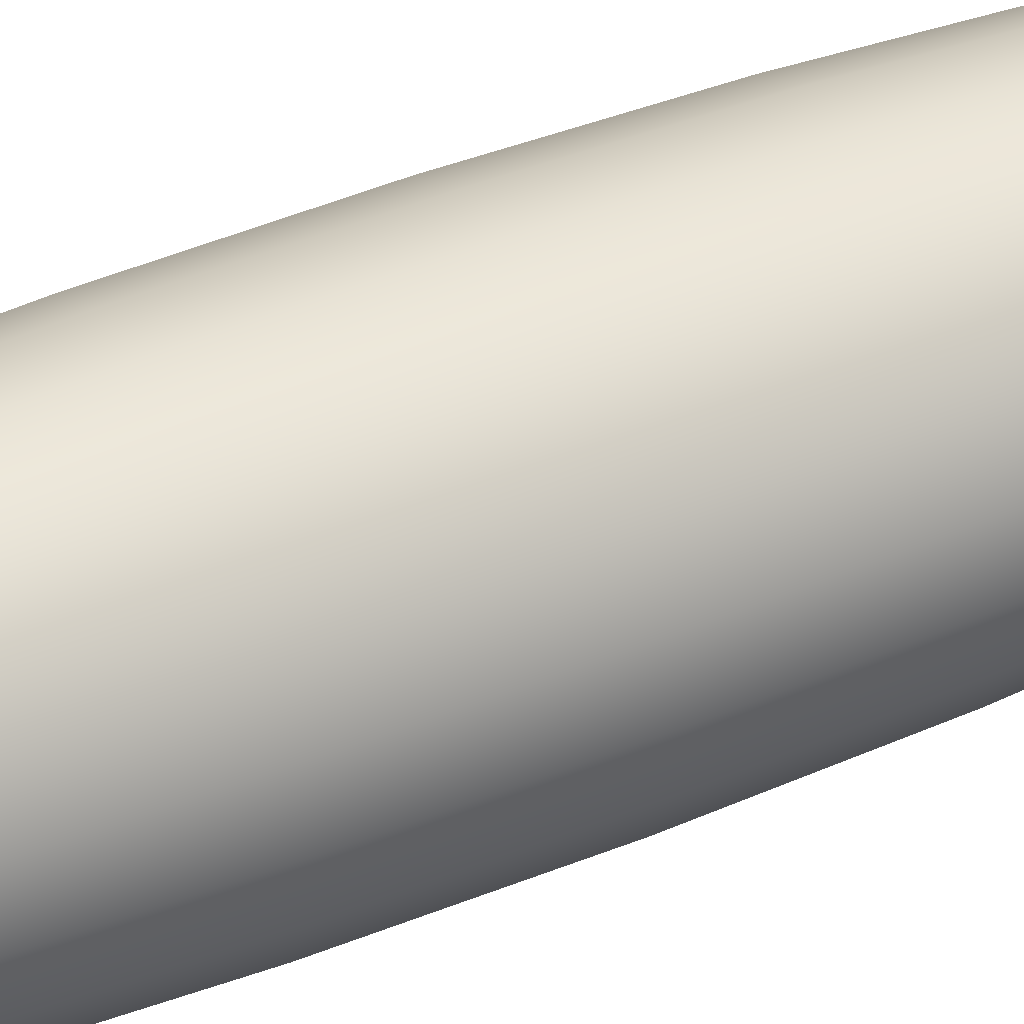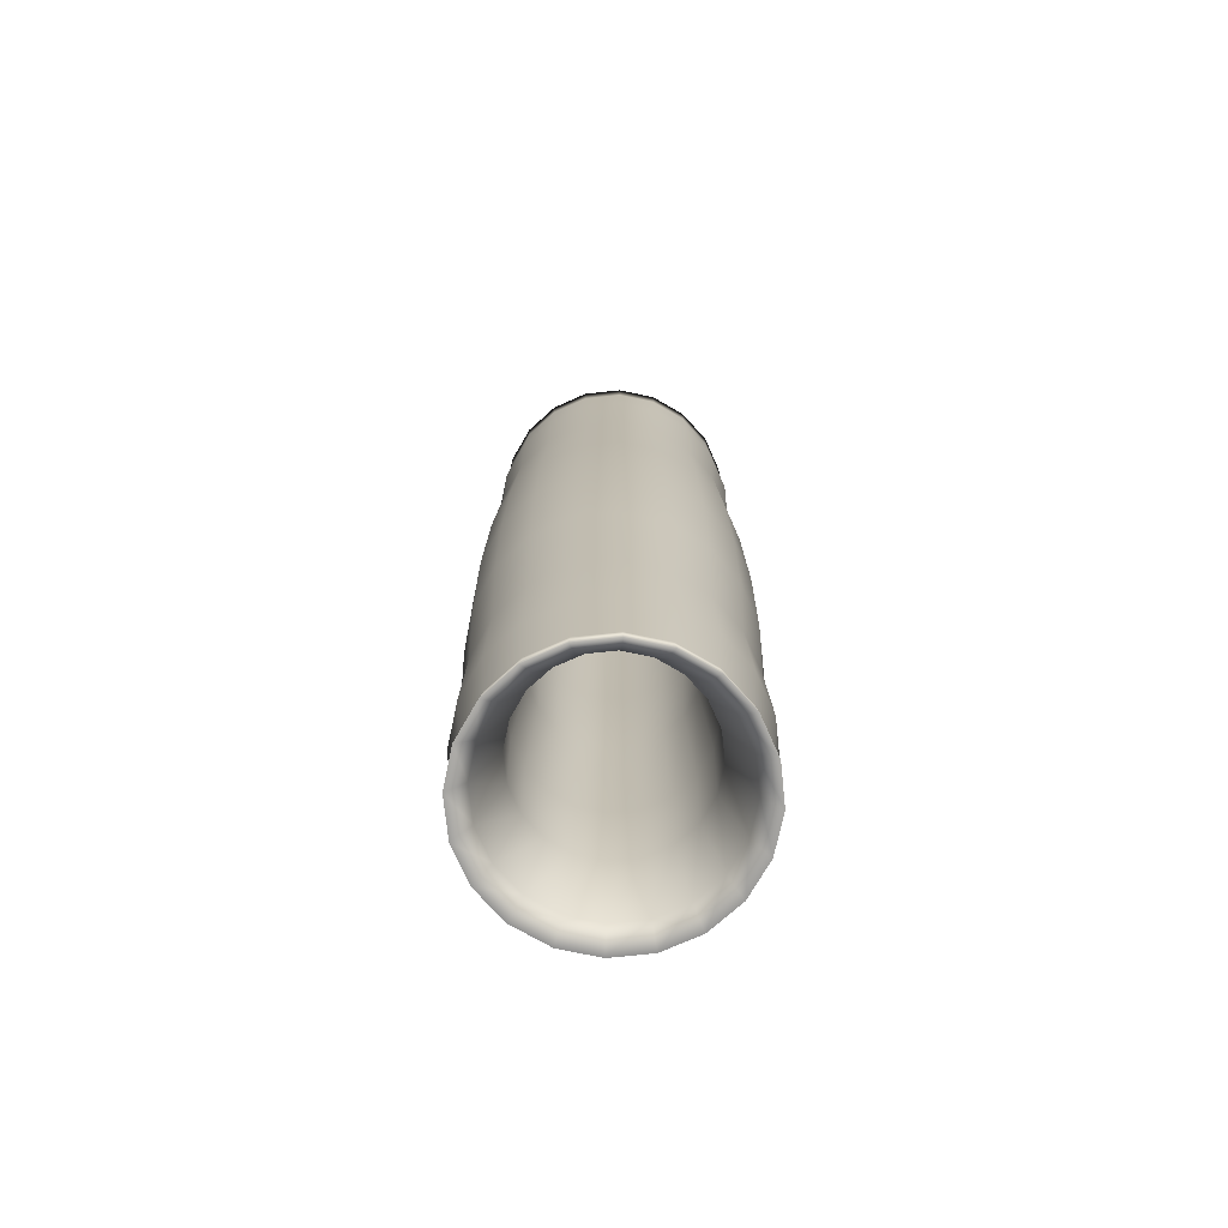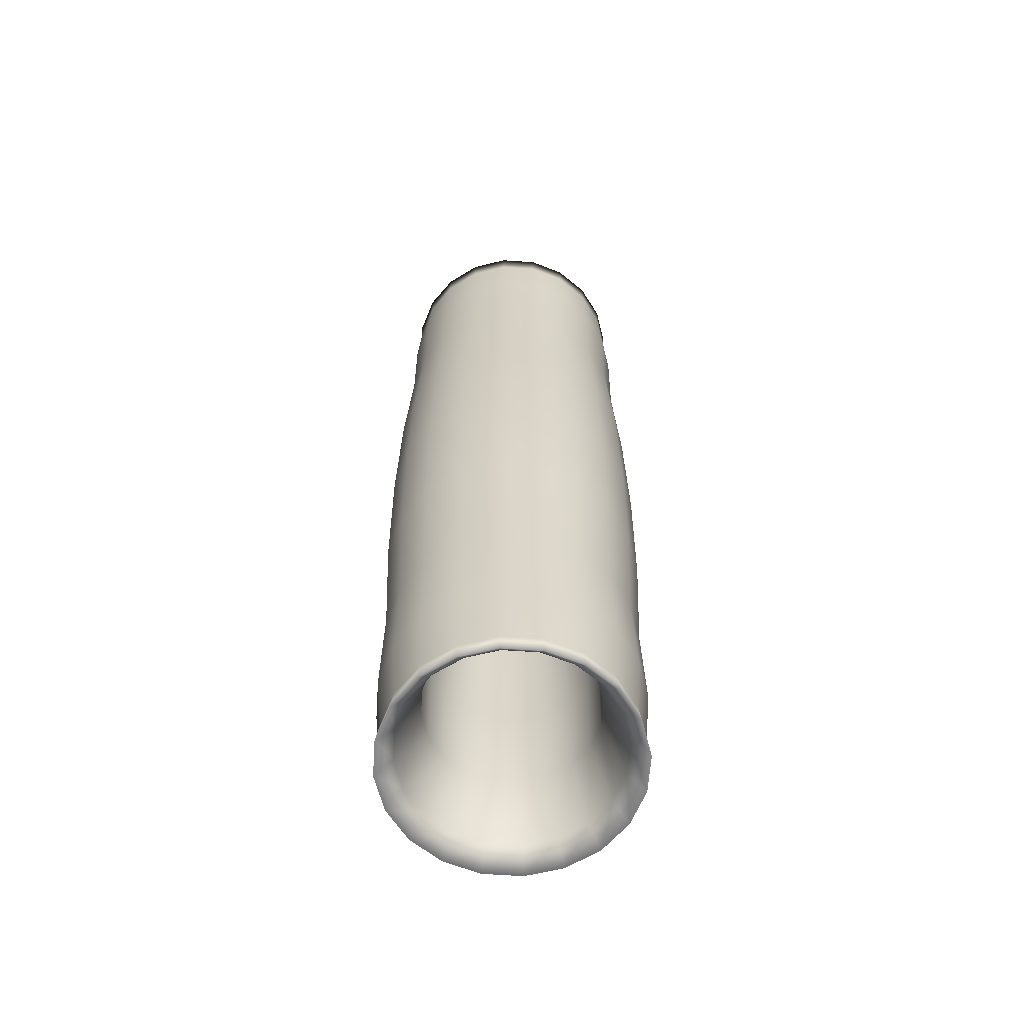
<metadata>
{"format":"obj","ext":"obj","renderer":"f3d","projection":"perspective","resolution":1024,"background":"white","views":[{"elev":40.4,"azim":-117.7,"up":"+Y"},{"elev":-73.7,"azim":-75.0,"up":"+Z"},{"elev":-62.1,"azim":-49.0,"up":"+Z"}]}
</metadata>
<code>
g default
v 1.521 3.751 0
v 1.294 4.193 0
v 0.9403 4.544 0
v 0.4943 4.77 0
v 0 4.848 0
v -0.4943 4.77 0
v -0.9403 4.544 0
v -1.294 4.193 0
v -1.521 3.751 0
v -1.6 3.26 0
v -1.521 2.769 0
v -1.294 2.327 0
v -0.9403 1.975 0
v -0.4943 1.75 0
v 0 1.672 0
v 0.4943 1.75 0
v 0.9403 1.975 0
v 1.294 2.327 0
v 1.521 2.769 0
v 1.6 3.26 0
v 1.522 3.751 2.827
v 1.295 4.193 2.827
v 0.9406 4.545 2.827
v 0.4945 4.77 2.827
v 0 4.848 2.827
v -0.4945 4.77 2.827
v -0.9406 4.545 2.827
v -1.295 4.193 2.827
v -1.522 3.751 2.827
v -1.6 3.26 2.827
v -1.522 2.769 2.827
v -1.295 2.326 2.827
v -0.9406 1.975 2.827
v -0.4945 1.749 2.827
v 0 1.672 2.827
v 0.4945 1.749 2.827
v 0.9406 1.975 2.827
v 1.295 2.326 2.827
v 1.522 2.769 2.827
v 1.6 3.26 2.827
v 1.586 3.771 5.378
v 1.349 4.232 5.378
v 0.9799 4.599 5.378
v 0.5152 4.834 5.378
v 0 4.915 5.378
v -0.5152 4.834 5.378
v -0.9799 4.599 5.378
v -1.349 4.232 5.378
v -1.586 3.771 5.378
v -1.667 3.26 5.378
v -1.586 2.749 5.378
v -1.349 2.287 5.378
v -0.9799 1.921 5.378
v -0.5152 1.686 5.378
v 0 1.605 5.378
v 0.5152 1.686 5.378
v 0.9799 1.921 5.378
v 1.349 2.287 5.378
v 1.586 2.749 5.378
v 1.667 3.26 5.378
v 1.546 3.759 7.402
v 1.315 4.208 7.402
v 0.9557 4.565 7.402
v 0.5024 4.795 7.402
v 0 4.874 7.402
v -0.5024 4.795 7.402
v -0.9557 4.565 7.402
v -1.315 4.208 7.402
v -1.546 3.759 7.402
v -1.626 3.26 7.402
v -1.546 2.761 7.402
v -1.315 2.311 7.402
v -0.9557 1.954 7.402
v -0.5024 1.725 7.402
v 0 1.646 7.402
v 0.5024 1.725 7.402
v 0.9557 1.954 7.402
v 1.315 2.311 7.402
v 1.546 2.761 7.402
v 1.626 3.26 7.402
v 1.959 3.896 8.701
v 1.666 4.471 8.701
v 1.211 4.926 8.701
v 0.6365 5.219 8.701
v 0 5.32 8.701
v -0.6365 5.219 8.701
v -1.211 4.926 8.701
v -1.666 4.471 8.701
v -1.959 3.896 8.701
v -2.06 3.26 8.701
v -1.959 2.623 8.701
v -1.666 2.049 8.701
v -1.211 1.594 8.701
v -0.6365 1.301 8.701
v 0 1.2 8.701
v 0.6365 1.301 8.701
v 1.211 1.594 8.701
v 1.666 2.049 8.701
v 1.959 2.623 8.701
v 2.06 3.26 8.701
v 2.255 3.993 9.149
v 1.918 4.654 9.149
v 1.394 5.178 9.149
v 0.7327 5.515 9.149
v 0 5.631 9.149
v -0.7327 5.515 9.149
v -1.394 5.178 9.149
v -1.918 4.654 9.149
v -2.255 3.993 9.149
v -2.371 3.26 9.149
v -2.255 2.527 9.149
v -1.918 1.866 9.149
v -1.394 1.342 9.149
v -0.7327 1.005 9.149
v 0 0.8887 9.149
v 0.7327 1.005 9.149
v 1.394 1.342 9.149
v 1.918 1.866 9.149
v 2.255 2.527 9.149
v 2.371 3.26 9.149
v 2.235 3.986 8.701
v 1.901 4.641 8.701
v 1.381 5.161 8.701
v 0.7261 5.495 8.701
v 0 5.61 8.701
v -0.7261 5.495 8.701
v -1.381 5.161 8.701
v -1.901 4.641 8.701
v -2.235 3.986 8.701
v -2.35 3.26 8.701
v -2.235 2.534 8.701
v -1.901 1.879 8.701
v -1.381 1.359 8.701
v -0.7261 1.025 8.701
v -0 0.91 8.701
v 0.7261 1.025 8.701
v 1.381 1.359 8.701
v 1.901 1.879 8.701
v 2.235 2.534 8.701
v 2.35 3.26 8.701
v 2.298 4.006 7.402
v 1.954 4.68 7.402
v 1.42 5.214 7.402
v 0.7465 5.557 7.402
v 0 5.676 7.402
v -0.7465 5.557 7.402
v -1.42 5.214 7.402
v -1.954 4.68 7.402
v -2.298 4.006 7.402
v -2.416 3.26 7.402
v -2.298 2.513 7.402
v -1.954 1.84 7.402
v -1.42 1.305 7.402
v -0.7465 0.9623 7.402
v -0 0.8441 7.402
v 0.7465 0.9623 7.402
v 1.42 1.305 7.402
v 1.954 1.84 7.402
v 2.298 2.513 7.402
v 2.416 3.26 7.402
v 2.308 3.988 5.378
v 1.964 4.645 5.378
v 1.427 5.167 5.378
v 0.75 5.501 5.378
v 0 5.617 5.378
v -0.75 5.501 5.378
v -1.427 5.167 5.378
v -1.964 4.645 5.378
v -2.308 3.988 5.378
v -2.427 3.26 5.378
v -2.308 2.532 5.378
v -1.964 1.875 5.378
v -1.427 1.353 5.378
v -0.75 1.018 5.378
v -0 0.9031 5.378
v 0.75 1.018 5.378
v 1.427 1.353 5.378
v 1.964 1.875 5.378
v 2.308 2.532 5.378
v 2.427 3.26 5.378
v 2.425 4.025 2.827
v 2.063 4.715 2.827
v 1.499 5.263 2.827
v 0.7879 5.615 2.827
v 0 5.736 2.827
v -0.7879 5.615 2.827
v -1.499 5.263 2.827
v -2.063 4.715 2.827
v -2.425 4.025 2.827
v -2.55 3.26 2.827
v -2.425 2.495 2.827
v -2.063 1.805 2.827
v -1.499 1.257 2.827
v -0.7879 0.9051 2.827
v -0 0.7839 2.827
v 0.7879 0.9051 2.827
v 1.499 1.257 2.827
v 2.063 1.805 2.827
v 2.425 2.495 2.827
v 2.55 3.26 2.827
v 2.465 4.038 0
v 2.097 4.739 0
v 1.524 5.296 0
v 0.801 5.654 0
v 0 5.777 0
v -0.801 5.654 0
v -1.524 5.296 0
v -2.097 4.739 0
v -2.465 4.038 0
v -2.592 3.26 0
v -2.465 2.482 0
v -2.097 1.78 0
v -1.524 1.224 0
v -0.801 0.866 0
v -0 0.7428 0
v 0.801 0.866 0
v 1.524 1.224 0
v 2.097 1.78 0
v 2.465 2.482 0
v 2.592 3.26 0
v 2.425 4.025 -2.827
v 2.063 4.715 -2.827
v 1.499 5.263 -2.827
v 0.7879 5.615 -2.827
v 0 5.736 -2.827
v -0.7879 5.615 -2.827
v -1.499 5.263 -2.827
v -2.063 4.715 -2.827
v -2.425 4.025 -2.827
v -2.55 3.26 -2.827
v -2.425 2.495 -2.827
v -2.063 1.805 -2.827
v -1.499 1.257 -2.827
v -0.7879 0.9051 -2.827
v -0 0.7839 -2.827
v 0.7879 0.9051 -2.827
v 1.499 1.257 -2.827
v 2.063 1.805 -2.827
v 2.425 2.495 -2.827
v 2.55 3.26 -2.827
v 2.308 3.988 -5.378
v 1.964 4.645 -5.378
v 1.427 5.167 -5.378
v 0.75 5.501 -5.378
v 0 5.617 -5.378
v -0.75 5.501 -5.378
v -1.427 5.167 -5.378
v -1.964 4.645 -5.378
v -2.308 3.988 -5.378
v -2.427 3.26 -5.378
v -2.308 2.532 -5.378
v -1.964 1.875 -5.378
v -1.427 1.353 -5.378
v -0.75 1.018 -5.378
v -0 0.9031 -5.378
v 0.75 1.018 -5.378
v 1.427 1.353 -5.378
v 1.964 1.875 -5.378
v 2.308 2.532 -5.378
v 2.427 3.26 -5.378
v 2.298 4.006 -7.402
v 1.954 4.68 -7.402
v 1.42 5.214 -7.402
v 0.7465 5.557 -7.402
v 0 5.676 -7.402
v -0.7465 5.557 -7.402
v -1.42 5.214 -7.402
v -1.954 4.68 -7.402
v -2.298 4.006 -7.402
v -2.416 3.26 -7.402
v -2.298 2.513 -7.402
v -1.954 1.84 -7.402
v -1.42 1.305 -7.402
v -0.7465 0.9623 -7.402
v -0 0.8441 -7.402
v 0.7465 0.9623 -7.402
v 1.42 1.305 -7.402
v 1.954 1.84 -7.402
v 2.298 2.513 -7.402
v 2.416 3.26 -7.402
v 2.183 3.969 -8.701
v 1.857 4.609 -8.701
v 1.349 5.117 -8.701
v 0.7093 5.443 -8.701
v 0 5.555 -8.701
v -0.7093 5.443 -8.701
v -1.349 5.117 -8.701
v -1.857 4.609 -8.701
v -2.183 3.969 -8.701
v -2.295 3.26 -8.701
v -2.183 2.551 -8.701
v -1.857 1.911 -8.701
v -1.349 1.403 -8.701
v -0.7093 1.077 -8.701
v -0 0.9644 -8.701
v 0.7093 1.077 -8.701
v 1.349 1.403 -8.701
v 1.857 1.911 -8.701
v 2.183 2.551 -8.701
v 2.295 3.26 -8.701
v 2.239 3.987 -9.149
v 1.905 4.644 -9.149
v 1.384 5.165 -9.149
v 0.7275 5.499 -9.149
v 0 5.614 -9.149
v -0.7275 5.499 -9.149
v -1.384 5.165 -9.149
v -1.905 4.644 -9.149
v -2.239 3.987 -9.149
v -2.354 3.26 -9.149
v -2.239 2.532 -9.149
v -1.905 1.876 -9.149
v -1.384 1.355 -9.149
v -0.7275 1.021 -9.149
v 0 0.9055 -9.149
v 0.7275 1.021 -9.149
v 1.384 1.355 -9.149
v 1.905 1.876 -9.149
v 2.239 2.532 -9.149
v 2.354 3.26 -9.149
v 1.934 3.888 -8.701
v 1.645 4.455 -8.701
v 1.195 4.905 -8.701
v 0.6285 5.194 -8.701
v 0 5.294 -8.701
v -0.6285 5.194 -8.701
v -1.195 4.905 -8.701
v -1.645 4.455 -8.701
v -1.934 3.888 -8.701
v -2.034 3.26 -8.701
v -1.934 2.631 -8.701
v -1.645 2.065 -8.701
v -1.195 1.615 -8.701
v -0.6285 1.326 -8.701
v 0 1.226 -8.701
v 0.6285 1.326 -8.701
v 1.195 1.615 -8.701
v 1.645 2.065 -8.701
v 1.934 2.631 -8.701
v 2.034 3.26 -8.701
v 1.546 3.759 -7.402
v 1.315 4.208 -7.402
v 0.9557 4.565 -7.402
v 0.5024 4.795 -7.402
v 0 4.874 -7.402
v -0.5024 4.795 -7.402
v -0.9557 4.565 -7.402
v -1.315 4.208 -7.402
v -1.546 3.759 -7.402
v -1.626 3.26 -7.402
v -1.546 2.761 -7.402
v -1.315 2.311 -7.402
v -0.9557 1.954 -7.402
v -0.5024 1.725 -7.402
v 0 1.646 -7.402
v 0.5024 1.725 -7.402
v 0.9557 1.954 -7.402
v 1.315 2.311 -7.402
v 1.546 2.761 -7.402
v 1.626 3.26 -7.402
v 1.584 3.771 -5.378
v 1.348 4.232 -5.378
v 0.979 4.597 -5.378
v 0.5147 4.832 -5.378
v 0 4.913 -5.378
v -0.5147 4.832 -5.378
v -0.979 4.597 -5.378
v -1.348 4.232 -5.378
v -1.584 3.771 -5.378
v -1.666 3.26 -5.378
v -1.584 2.749 -5.378
v -1.348 2.288 -5.378
v -0.979 1.922 -5.378
v -0.5147 1.688 -5.378
v 0 1.607 -5.378
v 0.5147 1.688 -5.378
v 0.979 1.922 -5.378
v 1.348 2.288 -5.378
v 1.584 2.749 -5.378
v 1.666 3.26 -5.378
v 1.432 3.722 -2.827
v 1.218 4.138 -2.827
v 0.8847 4.468 -2.827
v 0.4651 4.681 -2.827
v 0 4.754 -2.827
v -0.4651 4.681 -2.827
v -0.8847 4.468 -2.827
v -1.218 4.138 -2.827
v -1.432 3.722 -2.827
v -1.505 3.26 -2.827
v -1.432 2.798 -2.827
v -1.218 2.382 -2.827
v -0.8847 2.051 -2.827
v -0.4651 1.839 -2.827
v 0 1.766 -2.827
v 0.4651 1.839 -2.827
v 0.8847 2.051 -2.827
v 1.218 2.382 -2.827
v 1.432 2.798 -2.827
v 1.505 3.26 -2.827
g pTorus1
f 2 1 21 22
f 3 2 22 23
f 4 3 23 24
f 5 4 24 25
f 6 5 25 26
f 7 6 26 27
f 8 7 27 28
f 9 8 28 29
f 10 9 29 30
f 11 10 30 31
f 12 11 31 32
f 13 12 32 33
f 14 13 33 34
f 15 14 34 35
f 16 15 35 36
f 17 16 36 37
f 18 17 37 38
f 19 18 38 39
f 20 19 39 40
f 1 20 40 21
f 22 21 41 42
f 23 22 42 43
f 24 23 43 44
f 25 24 44 45
f 26 25 45 46
f 27 26 46 47
f 28 27 47 48
f 29 28 48 49
f 30 29 49 50
f 31 30 50 51
f 32 31 51 52
f 33 32 52 53
f 34 33 53 54
f 35 34 54 55
f 36 35 55 56
f 37 36 56 57
f 38 37 57 58
f 39 38 58 59
f 40 39 59 60
f 21 40 60 41
f 42 41 61 62
f 43 42 62 63
f 44 43 63 64
f 45 44 64 65
f 46 45 65 66
f 47 46 66 67
f 48 47 67 68
f 49 48 68 69
f 50 49 69 70
f 51 50 70 71
f 52 51 71 72
f 53 52 72 73
f 54 53 73 74
f 55 54 74 75
f 56 55 75 76
f 57 56 76 77
f 58 57 77 78
f 59 58 78 79
f 60 59 79 80
f 41 60 80 61
f 62 61 81 82
f 63 62 82 83
f 64 63 83 84
f 65 64 84 85
f 66 65 85 86
f 67 66 86 87
f 68 67 87 88
f 69 68 88 89
f 70 69 89 90
f 71 70 90 91
f 72 71 91 92
f 73 72 92 93
f 74 73 93 94
f 75 74 94 95
f 76 75 95 96
f 77 76 96 97
f 78 77 97 98
f 79 78 98 99
f 80 79 99 100
f 61 80 100 81
f 82 81 101 102
f 83 82 102 103
f 84 83 103 104
f 85 84 104 105
f 86 85 105 106
f 87 86 106 107
f 88 87 107 108
f 89 88 108 109
f 90 89 109 110
f 91 90 110 111
f 92 91 111 112
f 93 92 112 113
f 94 93 113 114
f 95 94 114 115
f 96 95 115 116
f 97 96 116 117
f 98 97 117 118
f 99 98 118 119
f 100 99 119 120
f 81 100 120 101
f 102 101 121 122
f 103 102 122 123
f 104 103 123 124
f 105 104 124 125
f 106 105 125 126
f 107 106 126 127
f 108 107 127 128
f 109 108 128 129
f 110 109 129 130
f 111 110 130 131
f 112 111 131 132
f 113 112 132 133
f 114 113 133 134
f 115 114 134 135
f 116 115 135 136
f 117 116 136 137
f 118 117 137 138
f 119 118 138 139
f 120 119 139 140
f 101 120 140 121
f 122 121 141 142
f 123 122 142 143
f 124 123 143 144
f 125 124 144 145
f 126 125 145 146
f 127 126 146 147
f 128 127 147 148
f 129 128 148 149
f 130 129 149 150
f 131 130 150 151
f 132 131 151 152
f 133 132 152 153
f 134 133 153 154
f 135 134 154 155
f 136 135 155 156
f 137 136 156 157
f 138 137 157 158
f 139 138 158 159
f 140 139 159 160
f 121 140 160 141
f 142 141 161 162
f 143 142 162 163
f 144 143 163 164
f 145 144 164 165
f 146 145 165 166
f 147 146 166 167
f 148 147 167 168
f 149 148 168 169
f 150 149 169 170
f 151 150 170 171
f 152 151 171 172
f 153 152 172 173
f 154 153 173 174
f 155 154 174 175
f 156 155 175 176
f 157 156 176 177
f 158 157 177 178
f 159 158 178 179
f 160 159 179 180
f 141 160 180 161
f 162 161 181 182
f 163 162 182 183
f 164 163 183 184
f 165 164 184 185
f 166 165 185 186
f 167 166 186 187
f 168 167 187 188
f 169 168 188 189
f 170 169 189 190
f 171 170 190 191
f 172 171 191 192
f 173 172 192 193
f 174 173 193 194
f 175 174 194 195
f 176 175 195 196
f 177 176 196 197
f 178 177 197 198
f 179 178 198 199
f 180 179 199 200
f 161 180 200 181
f 182 181 201 202
f 183 182 202 203
f 184 183 203 204
f 185 184 204 205
f 186 185 205 206
f 187 186 206 207
f 188 187 207 208
f 189 188 208 209
f 190 189 209 210
f 191 190 210 211
f 192 191 211 212
f 193 192 212 213
f 194 193 213 214
f 195 194 214 215
f 196 195 215 216
f 197 196 216 217
f 198 197 217 218
f 199 198 218 219
f 200 199 219 220
f 181 200 220 201
f 202 201 221 222
f 203 202 222 223
f 204 203 223 224
f 205 204 224 225
f 206 205 225 226
f 207 206 226 227
f 208 207 227 228
f 209 208 228 229
f 210 209 229 230
f 211 210 230 231
f 212 211 231 232
f 213 212 232 233
f 214 213 233 234
f 215 214 234 235
f 216 215 235 236
f 217 216 236 237
f 218 217 237 238
f 219 218 238 239
f 220 219 239 240
f 201 220 240 221
f 222 221 241 242
f 223 222 242 243
f 224 223 243 244
f 225 224 244 245
f 226 225 245 246
f 227 226 246 247
f 228 227 247 248
f 229 228 248 249
f 230 229 249 250
f 231 230 250 251
f 232 231 251 252
f 233 232 252 253
f 234 233 253 254
f 235 234 254 255
f 236 235 255 256
f 237 236 256 257
f 238 237 257 258
f 239 238 258 259
f 240 239 259 260
f 221 240 260 241
f 242 241 261 262
f 243 242 262 263
f 244 243 263 264
f 245 244 264 265
f 246 245 265 266
f 247 246 266 267
f 248 247 267 268
f 249 248 268 269
f 250 249 269 270
f 251 250 270 271
f 252 251 271 272
f 253 252 272 273
f 254 253 273 274
f 255 254 274 275
f 256 255 275 276
f 257 256 276 277
f 258 257 277 278
f 259 258 278 279
f 260 259 279 280
f 241 260 280 261
f 262 261 281 282
f 263 262 282 283
f 264 263 283 284
f 265 264 284 285
f 266 265 285 286
f 267 266 286 287
f 268 267 287 288
f 269 268 288 289
f 270 269 289 290
f 271 270 290 291
f 272 271 291 292
f 273 272 292 293
f 274 273 293 294
f 275 274 294 295
f 276 275 295 296
f 277 276 296 297
f 278 277 297 298
f 279 278 298 299
f 280 279 299 300
f 261 280 300 281
f 282 281 301 302
f 283 282 302 303
f 284 283 303 304
f 285 284 304 305
f 286 285 305 306
f 287 286 306 307
f 288 287 307 308
f 289 288 308 309
f 290 289 309 310
f 291 290 310 311
f 292 291 311 312
f 293 292 312 313
f 294 293 313 314
f 295 294 314 315
f 296 295 315 316
f 297 296 316 317
f 298 297 317 318
f 299 298 318 319
f 300 299 319 320
f 281 300 320 301
f 302 301 321 322
f 303 302 322 323
f 304 303 323 324
f 305 304 324 325
f 306 305 325 326
f 307 306 326 327
f 308 307 327 328
f 309 308 328 329
f 310 309 329 330
f 311 310 330 331
f 312 311 331 332
f 313 312 332 333
f 314 313 333 334
f 315 314 334 335
f 316 315 335 336
f 317 316 336 337
f 318 317 337 338
f 319 318 338 339
f 320 319 339 340
f 301 320 340 321
f 322 321 341 342
f 323 322 342 343
f 324 323 343 344
f 325 324 344 345
f 326 325 345 346
f 327 326 346 347
f 328 327 347 348
f 329 328 348 349
f 330 329 349 350
f 331 330 350 351
f 332 331 351 352
f 333 332 352 353
f 334 333 353 354
f 335 334 354 355
f 336 335 355 356
f 337 336 356 357
f 338 337 357 358
f 339 338 358 359
f 340 339 359 360
f 321 340 360 341
f 342 341 361 362
f 343 342 362 363
f 344 343 363 364
f 345 344 364 365
f 346 345 365 366
f 347 346 366 367
f 348 347 367 368
f 349 348 368 369
f 350 349 369 370
f 351 350 370 371
f 352 351 371 372
f 353 352 372 373
f 354 353 373 374
f 355 354 374 375
f 356 355 375 376
f 357 356 376 377
f 358 357 377 378
f 359 358 378 379
f 360 359 379 380
f 341 360 380 361
f 362 361 381 382
f 363 362 382 383
f 364 363 383 384
f 365 364 384 385
f 366 365 385 386
f 367 366 386 387
f 368 367 387 388
f 369 368 388 389
f 370 369 389 390
f 371 370 390 391
f 372 371 391 392
f 373 372 392 393
f 374 373 393 394
f 375 374 394 395
f 376 375 395 396
f 377 376 396 397
f 378 377 397 398
f 379 378 398 399
f 380 379 399 400
f 361 380 400 381
f 382 381 1 2
f 383 382 2 3
f 384 383 3 4
f 385 384 4 5
f 386 385 5 6
f 387 386 6 7
f 388 387 7 8
f 389 388 8 9
f 390 389 9 10
f 391 390 10 11
f 392 391 11 12
f 393 392 12 13
f 394 393 13 14
f 395 394 14 15
f 396 395 15 16
f 397 396 16 17
f 398 397 17 18
f 399 398 18 19
f 400 399 19 20
f 381 400 20 1

</code>
